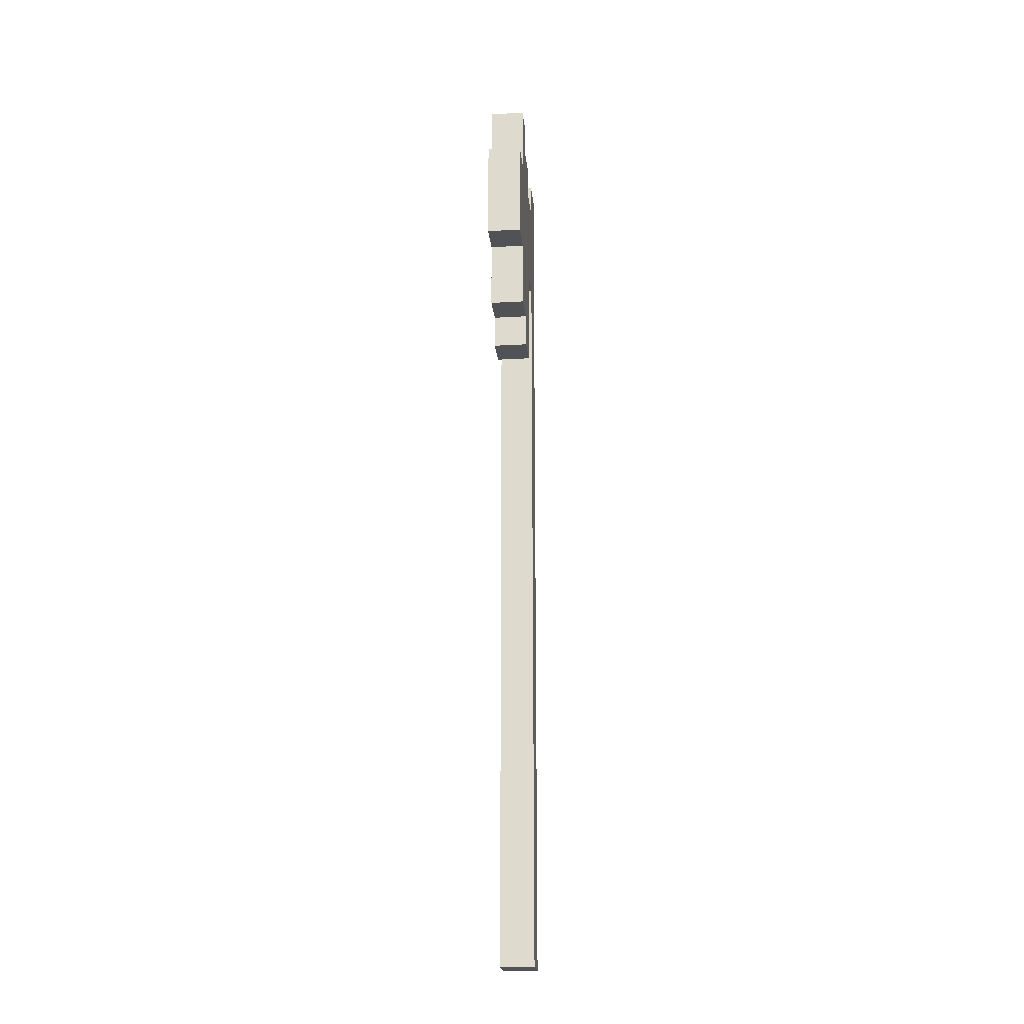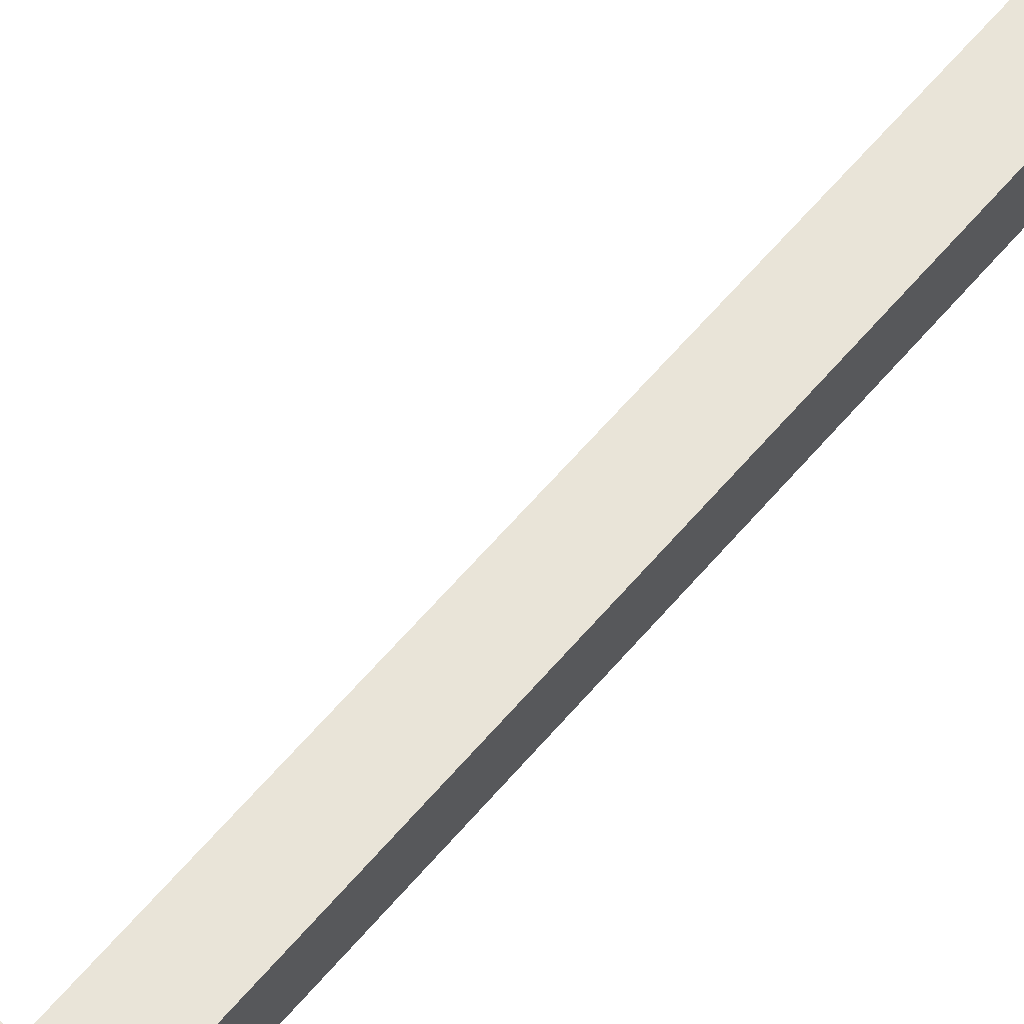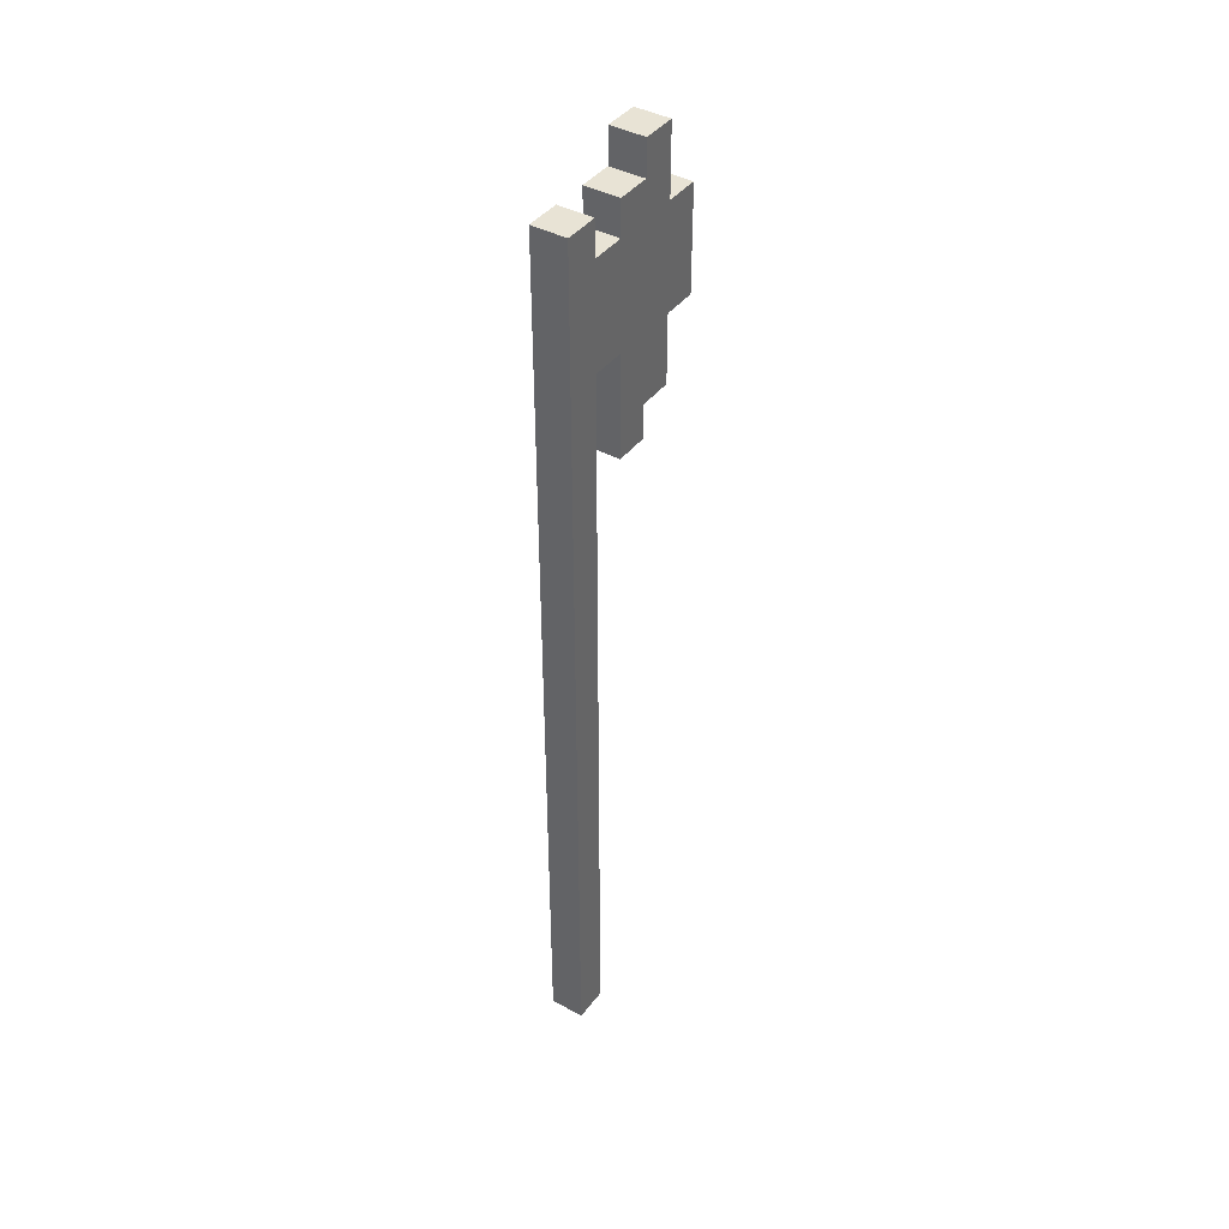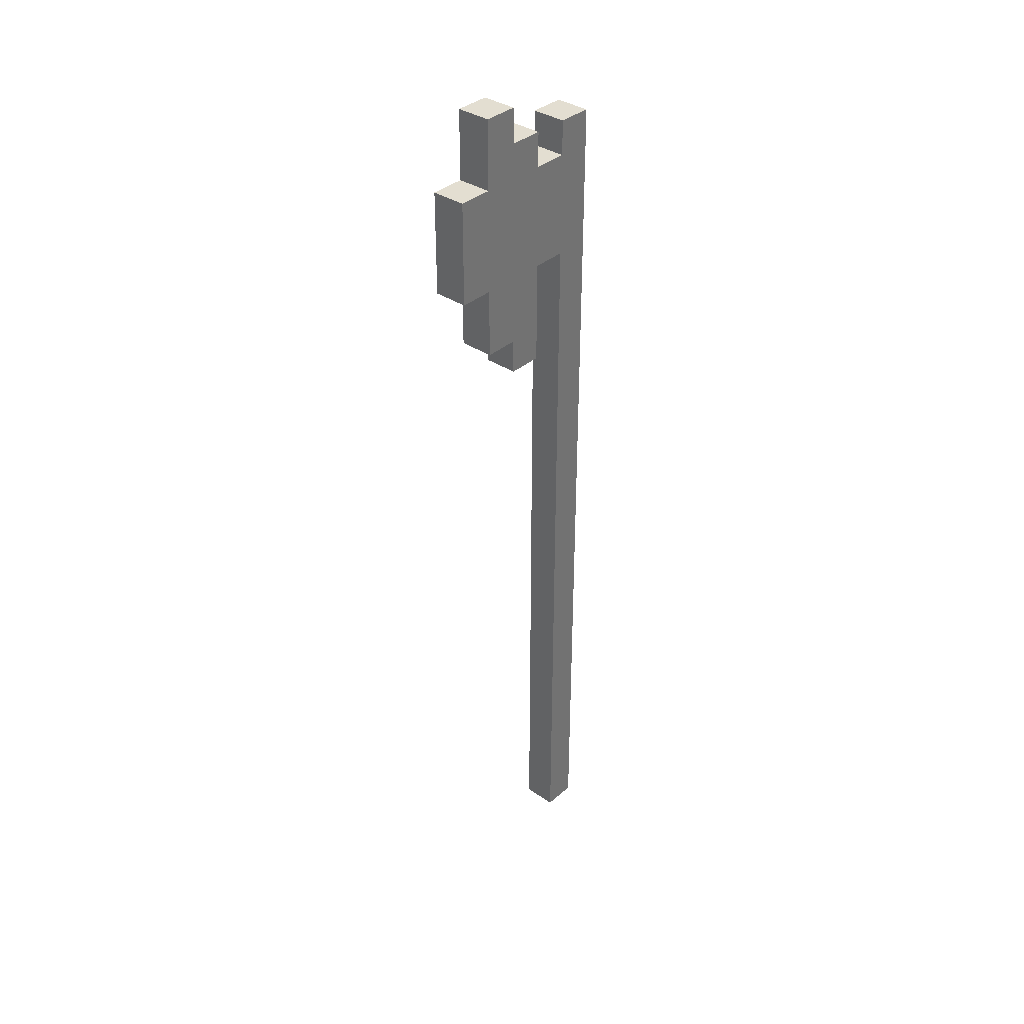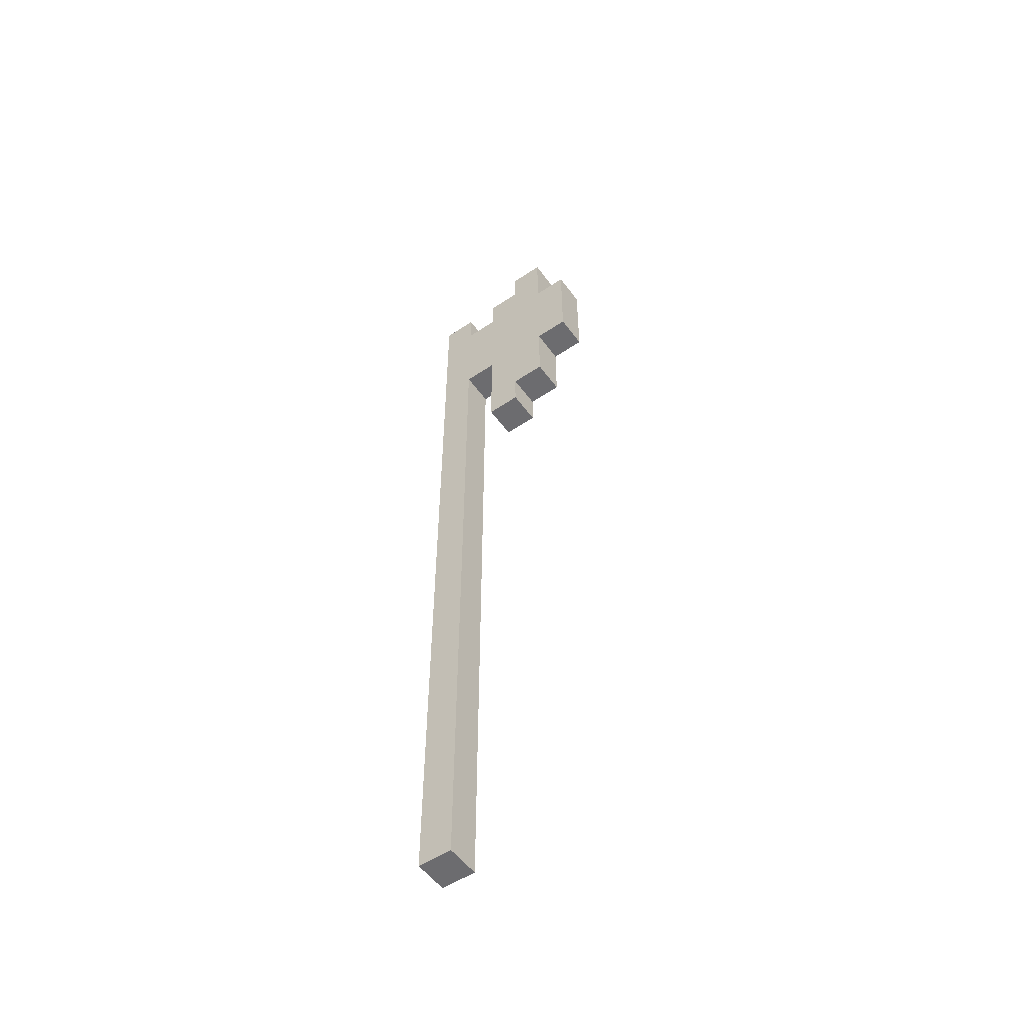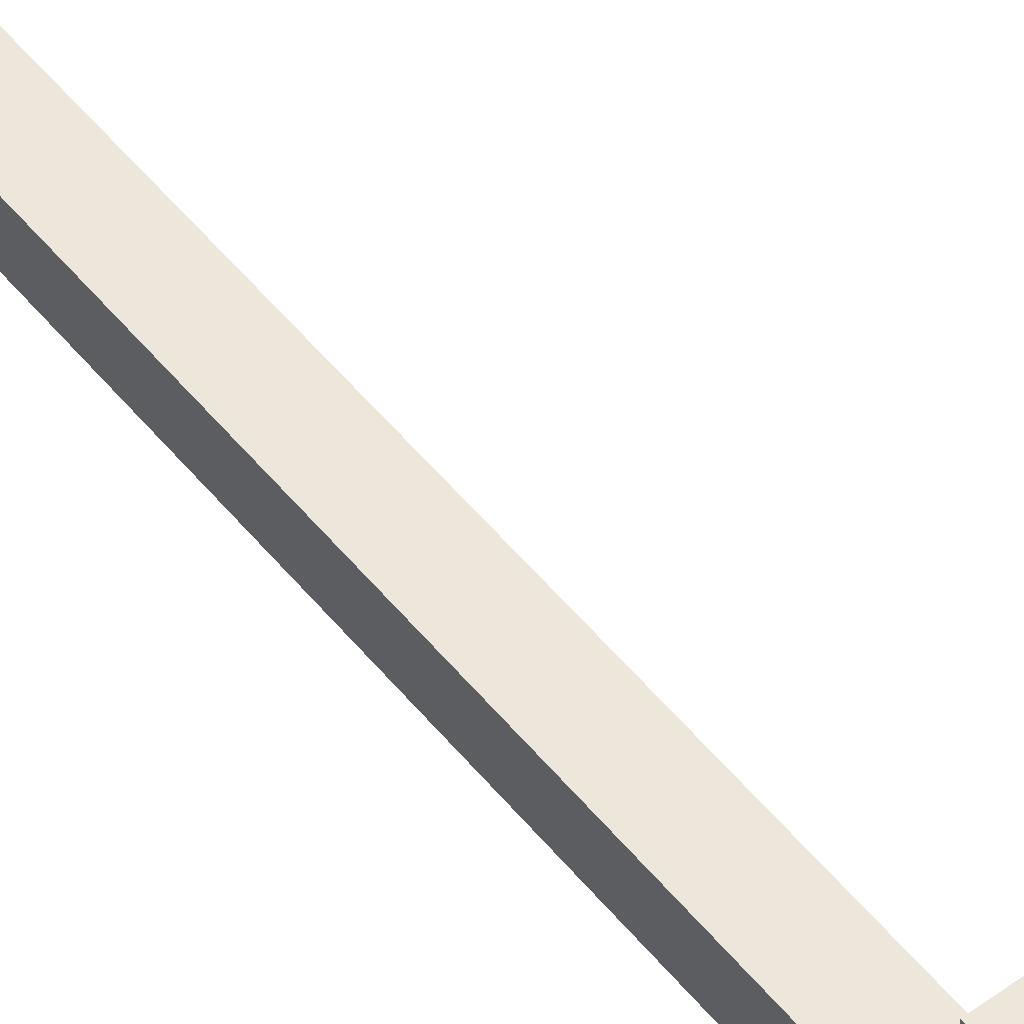
<metadata>
{"format":"obj","ext":"obj","renderer":"f3d","projection":"perspective","resolution":1024,"background":"white","views":[{"elev":-21.3,"azim":5.8,"up":"+Y"},{"elev":59.8,"azim":-140.5,"up":"+Z"},{"elev":41.2,"azim":-146.3,"up":"+Y"},{"elev":36.2,"azim":41.6,"up":"+Y"},{"elev":-53.8,"azim":-54.5,"up":"+Y"},{"elev":52.6,"azim":142.0,"up":"+Z"}]}
</metadata>
<code>
o longaxe_3
v -0.6 3.3 0.5
v -0.6 3.2 0.5
v -0.6 2.7 0.5
v -0.6 2.5 0.5
v -0.6 2.1 0.5
v -0.6 1.9 0.5
v -0.6 1.5 0.5
v -0.6 1.3 0.5
v -0.6 0.9 0.5
v -0.6 0.7 0.5
v -0.5 3.3 0.5
v -0.5 3.2 0.5
v -0.5 2.7 0.5
v -0.5 2.5 0.5
v -0.5 2.1 0.5
v -0.5 1.9 0.5
v -0.5 1.5 0.5
v -0.5 1.3 0.5
v -0.5 0.9 0.5
v -0.5 0.7 0.5
v -0.6 3.3 0.7
v -0.6 3.2 0.7
v -0.6 2.9 0.7
v -0.6 2.7 0.7
v -0.6 2.6 0.7
v -0.5 3.3 0.7
v -0.5 3.2 0.7
v -0.5 2.9 0.7
v -0.5 2.7 0.7
v -0.5 2.6 0.7
v -0.6 3.4 0.8
v -0.6 3.3 0.8
v -0.5 3.4 0.8
v -0.5 3.3 0.8
v -0.6 3.3 0.6
v -0.6 3.2 0.6
v -0.6 2.9 0.6
v -0.6 2.7 0.6
v -0.6 2.5 0.6
v -0.6 2.1 0.6
v -0.6 1.9 0.6
v -0.6 1.5 0.6
v -0.6 1.3 0.6
v -0.6 0.9 0.6
v -0.6 0.7 0.6
v -0.5 3.3 0.6
v -0.5 3.2 0.6
v -0.5 2.9 0.6
v -0.5 2.7 0.6
v -0.5 2.5 0.6
v -0.5 2.1 0.6
v -0.5 1.9 0.6
v -0.5 1.5 0.6
v -0.5 1.3 0.6
v -0.5 0.9 0.6
v -0.5 0.7 0.6
v -0.6 2.7 0.8
v -0.6 2.6 0.8
v -0.5 2.7 0.8
v -0.5 2.6 0.8
v -0.6 3.4 0.9
v -0.6 3.2 0.9
v -0.6 2.9 0.9
v -0.6 2.7 0.9
v -0.5 3.4 0.9
v -0.5 3.2 0.9
v -0.5 2.9 0.9
v -0.5 2.7 0.9
v -0.6 3.2 1
v -0.6 2.9 1
v -0.5 3.2 1
v -0.5 2.9 1
v -0.6 3.4 0.8
v -0.5 3.4 0.8
v -0.6 3.4 0.9
v -0.5 3.4 0.9
v -0.6 3.3 0.5
v -0.5 3.3 0.5
v -0.6 3.3 0.6
v -0.5 3.3 0.6
v -0.6 3.3 0.7
v -0.5 3.3 0.7
v -0.6 3.3 0.8
v -0.5 3.3 0.8
v -0.6 3.2 0.6
v -0.5 3.2 0.6
v -0.6 3.2 0.7
v -0.5 3.2 0.7
v -0.6 3.2 0.9
v -0.5 3.2 0.9
v -0.6 3.2 1
v -0.5 3.2 1
v -0.6 2.9 0.6
v -0.5 2.9 0.6
v -0.6 2.9 0.7
v -0.5 2.9 0.7
v -0.6 2.9 0.9
v -0.5 2.9 0.9
v -0.6 2.9 1
v -0.5 2.9 1
v -0.6 2.7 0.8
v -0.5 2.7 0.8
v -0.6 2.7 0.9
v -0.5 2.7 0.9
v -0.6 2.6 0.7
v -0.5 2.6 0.7
v -0.6 2.6 0.8
v -0.5 2.6 0.8
v -0.6 0.7 0.5
v -0.5 0.7 0.5
v -0.6 0.7 0.6
v -0.5 0.7 0.6
v -0.6 3.4 0.8
v -0.6 3.4 0.9
v -0.6 3.3 0.5
v -0.6 3.3 0.6
v -0.6 3.3 0.7
v -0.6 3.3 0.8
v -0.6 3.2 0.5
v -0.6 3.2 0.6
v -0.6 3.2 0.7
v -0.6 3.2 0.8
v -0.6 3.2 0.9
v -0.6 3.2 1
v -0.6 2.9 0.6
v -0.6 2.9 0.7
v -0.6 2.9 0.8
v -0.6 2.9 0.9
v -0.6 2.9 1
v -0.6 2.7 0.5
v -0.6 2.7 0.6
v -0.6 2.7 0.7
v -0.6 2.7 0.8
v -0.6 2.7 0.9
v -0.6 2.6 0.7
v -0.6 2.6 0.8
v -0.6 2.5 0.5
v -0.6 2.5 0.6
v -0.6 2.1 0.5
v -0.6 2.1 0.6
v -0.6 1.9 0.5
v -0.6 1.9 0.6
v -0.6 1.5 0.5
v -0.6 1.5 0.6
v -0.6 1.3 0.5
v -0.6 1.3 0.6
v -0.6 0.9 0.5
v -0.6 0.9 0.6
v -0.6 0.7 0.5
v -0.6 0.7 0.6
v -0.5 3.4 0.8
v -0.5 3.4 0.9
v -0.5 3.3 0.5
v -0.5 3.3 0.6
v -0.5 3.3 0.7
v -0.5 3.3 0.8
v -0.5 3.2 0.5
v -0.5 3.2 0.6
v -0.5 3.2 0.7
v -0.5 3.2 0.8
v -0.5 3.2 0.9
v -0.5 3.2 1
v -0.5 2.9 0.6
v -0.5 2.9 0.7
v -0.5 2.9 0.8
v -0.5 2.9 0.9
v -0.5 2.9 1
v -0.5 2.7 0.5
v -0.5 2.7 0.6
v -0.5 2.7 0.7
v -0.5 2.7 0.8
v -0.5 2.7 0.9
v -0.5 2.6 0.7
v -0.5 2.6 0.8
v -0.5 2.5 0.5
v -0.5 2.5 0.6
v -0.5 2.1 0.5
v -0.5 2.1 0.6
v -0.5 1.9 0.5
v -0.5 1.9 0.6
v -0.5 1.5 0.5
v -0.5 1.5 0.6
v -0.5 1.3 0.5
v -0.5 1.3 0.6
v -0.5 0.9 0.5
v -0.5 0.9 0.6
v -0.5 0.7 0.5
v -0.5 0.7 0.6
f 11 2 1
f 12 3 2
f 12 2 11
f 13 4 3
f 13 3 12
f 14 5 4
f 14 4 13
f 15 6 5
f 15 5 14
f 16 7 6
f 16 6 15
f 17 8 7
f 17 7 16
f 18 9 8
f 18 8 17
f 19 10 9
f 19 9 18
f 20 10 19
f 26 22 21
f 27 22 26
f 28 24 23
f 29 25 24
f 29 24 28
f 30 25 29
f 33 32 31
f 34 32 33
f 35 36 46
f 46 36 47
f 37 38 48
f 38 39 49
f 48 38 49
f 39 40 50
f 49 39 50
f 40 41 51
f 50 40 51
f 41 42 52
f 51 41 52
f 42 43 53
f 52 42 53
f 43 44 54
f 53 43 54
f 44 45 55
f 54 44 55
f 55 45 56
f 57 58 59
f 59 58 60
f 61 62 65
f 65 62 66
f 63 64 67
f 67 64 68
f 69 70 71
f 71 70 72
f 75 74 73
f 76 74 75
f 79 78 77
f 80 78 79
f 83 82 81
f 84 82 83
f 87 86 85
f 88 86 87
f 91 90 89
f 92 90 91
f 93 94 95
f 95 94 96
f 97 98 99
f 99 98 100
f 101 102 103
f 103 102 104
f 105 106 107
f 107 106 108
f 109 110 111
f 111 110 112
f 118 114 113
f 119 116 115
f 120 116 119
f 121 118 117
f 122 114 118
f 122 118 121
f 123 114 122
f 125 120 119
f 125 121 120
f 125 123 122
f 125 122 121
f 126 123 125
f 127 123 126
f 128 124 123
f 128 123 127
f 129 124 128
f 130 125 119
f 131 125 130
f 132 127 126
f 133 128 127
f 133 127 132
f 134 128 133
f 135 133 132
f 136 133 135
f 137 131 130
f 138 131 137
f 139 138 137
f 140 138 139
f 141 140 139
f 142 140 141
f 143 142 141
f 144 142 143
f 145 144 143
f 146 144 145
f 147 146 145
f 148 146 147
f 149 148 147
f 150 148 149
f 151 152 156
f 153 154 157
f 157 154 158
f 155 156 159
f 156 152 160
f 159 156 160
f 160 152 161
f 157 158 163
f 158 159 163
f 160 161 163
f 159 160 163
f 163 161 164
f 164 161 165
f 161 162 166
f 165 161 166
f 166 162 167
f 157 163 168
f 168 163 169
f 164 165 170
f 165 166 171
f 170 165 171
f 171 166 172
f 170 171 173
f 173 171 174
f 168 169 175
f 175 169 176
f 175 176 177
f 177 176 178
f 177 178 179
f 179 178 180
f 179 180 181
f 181 180 182
f 181 182 183
f 183 182 184
f 183 184 185
f 185 184 186
f 185 186 187
f 187 186 188

</code>
